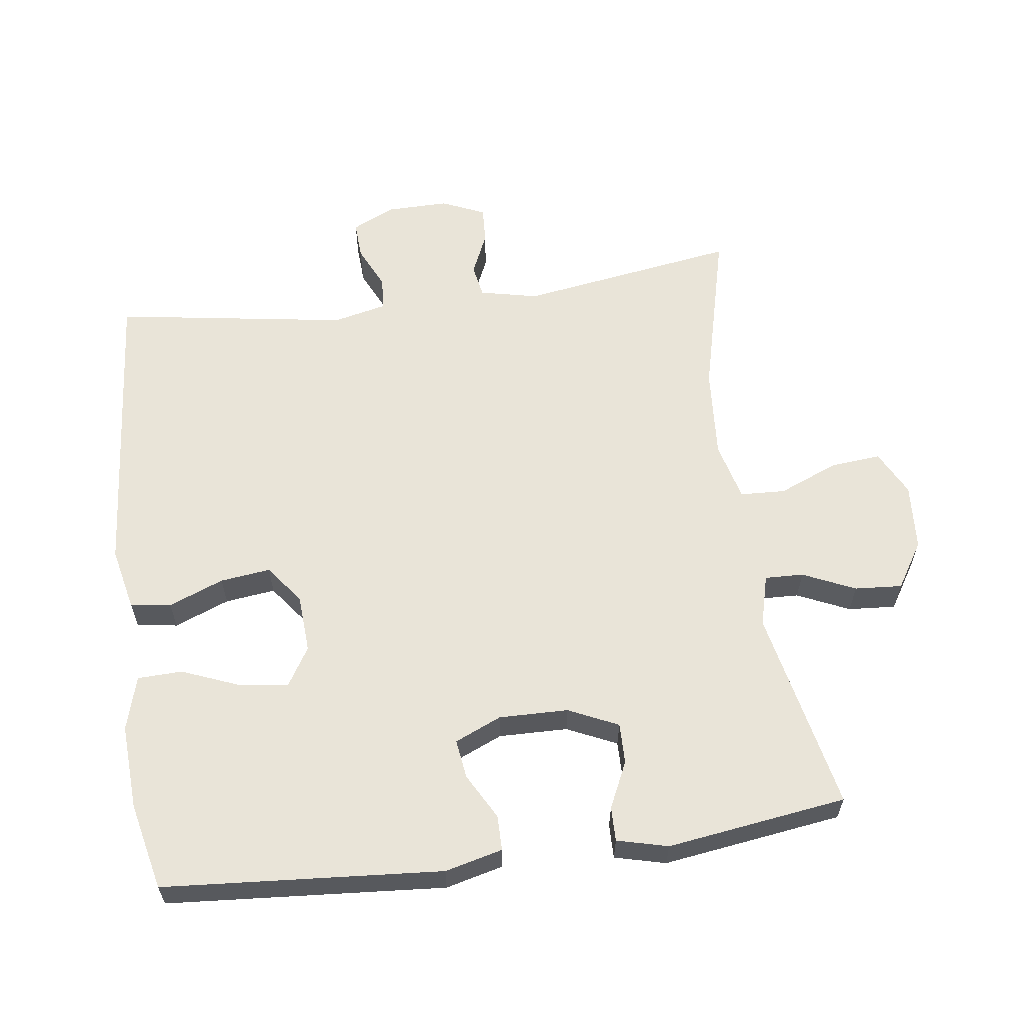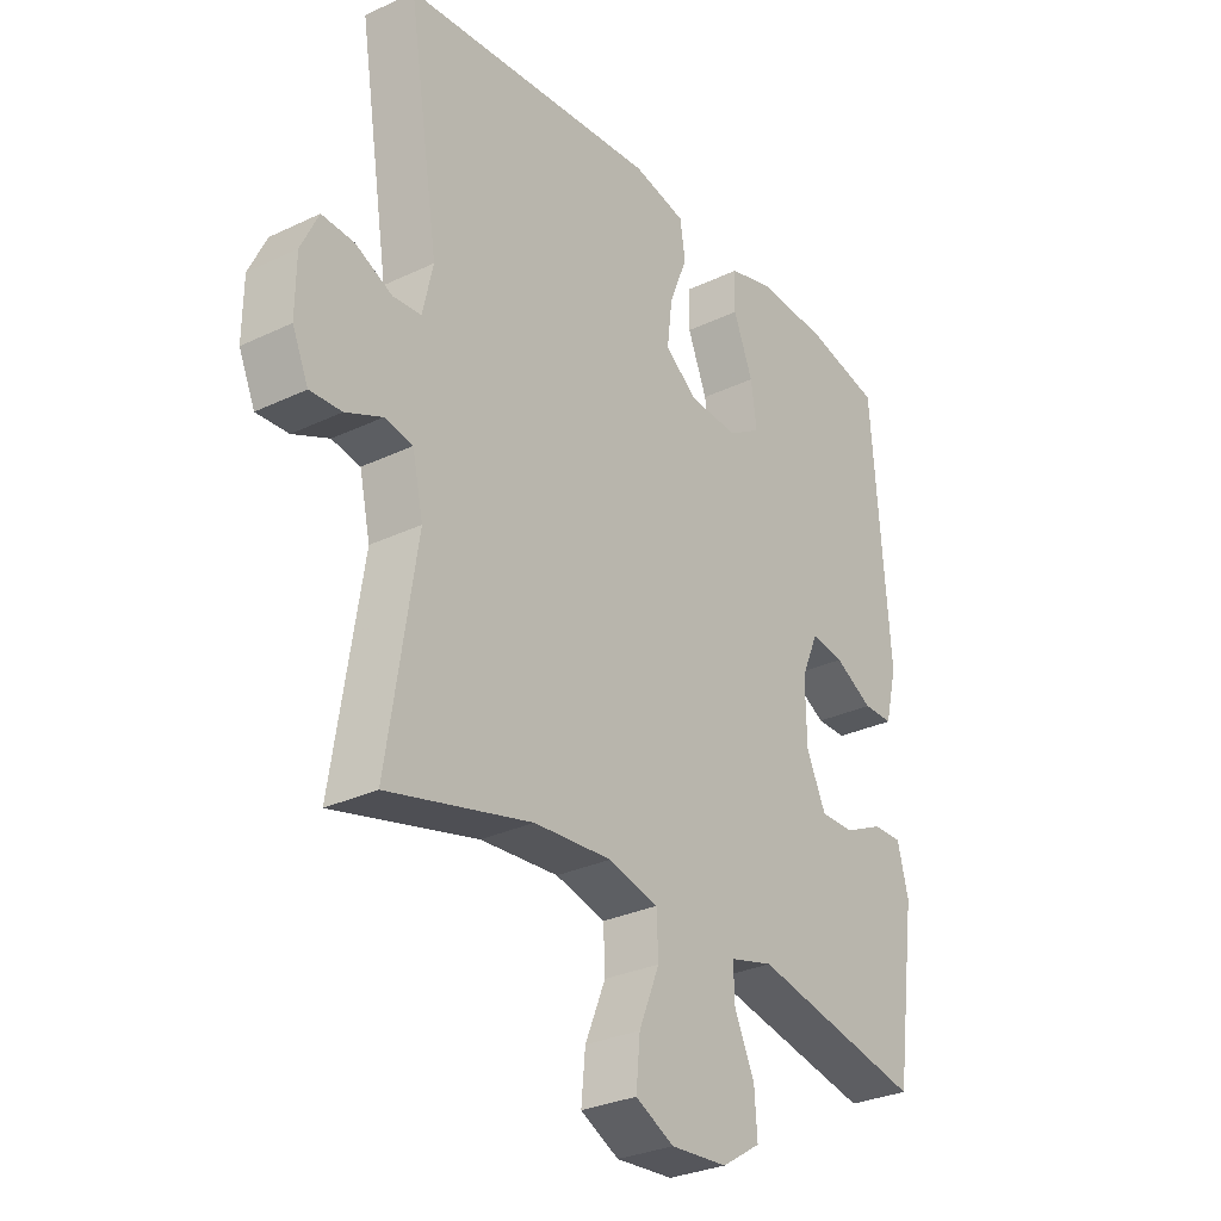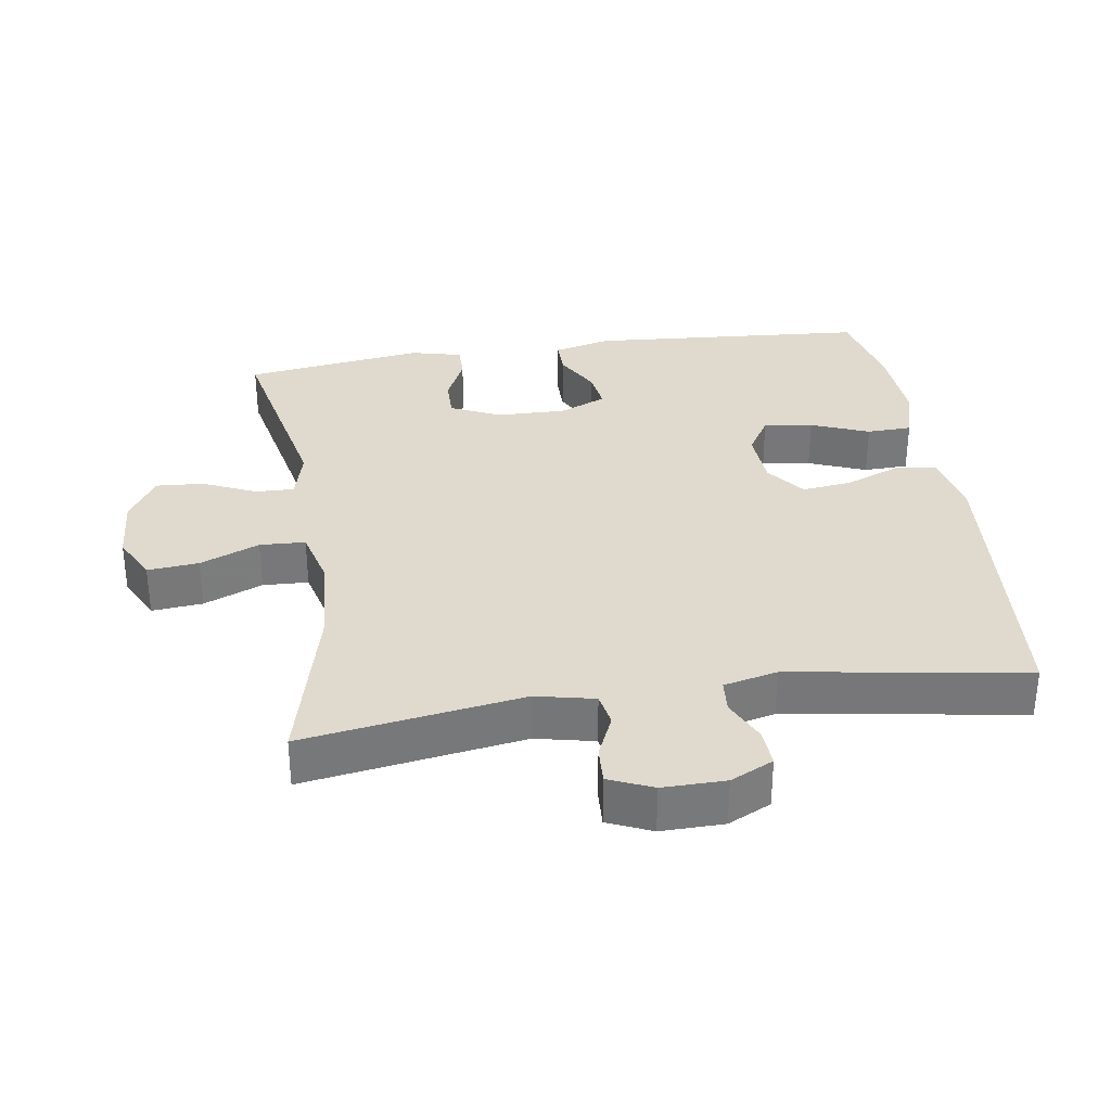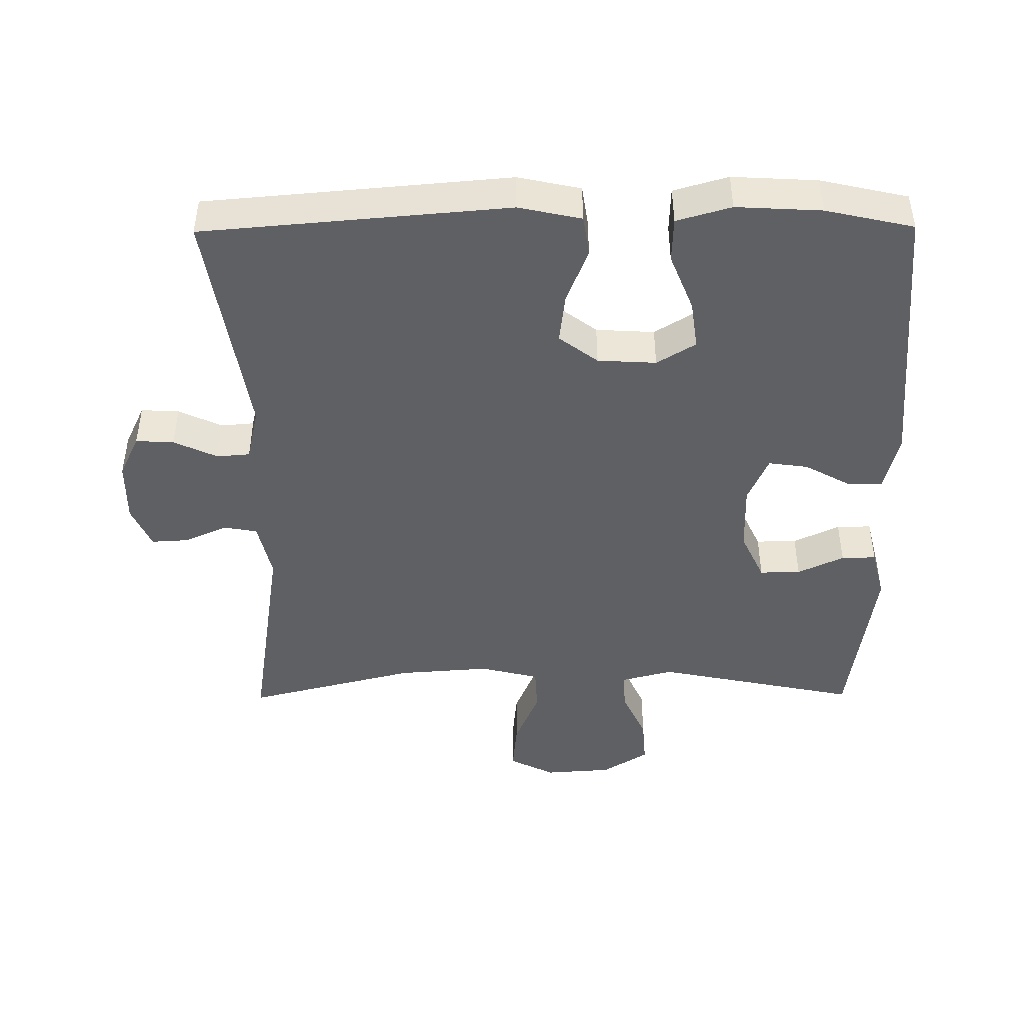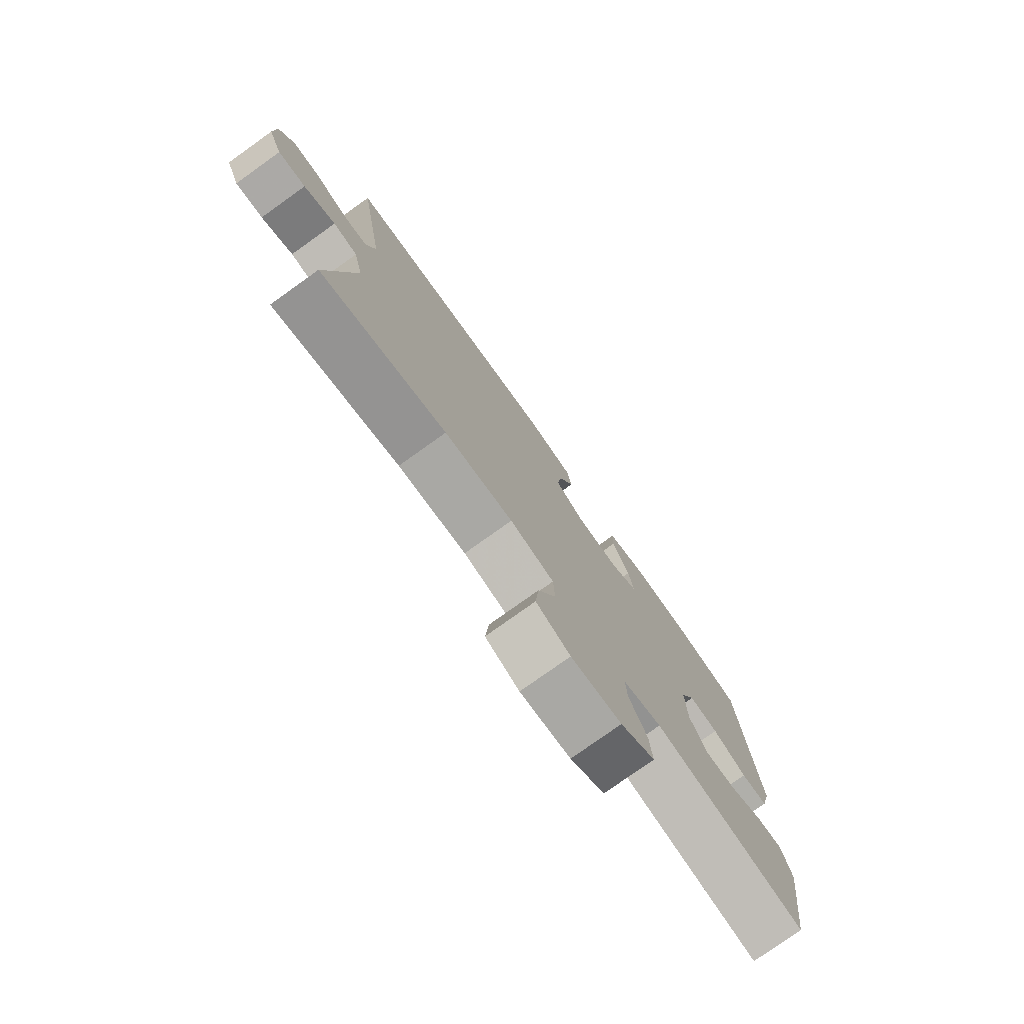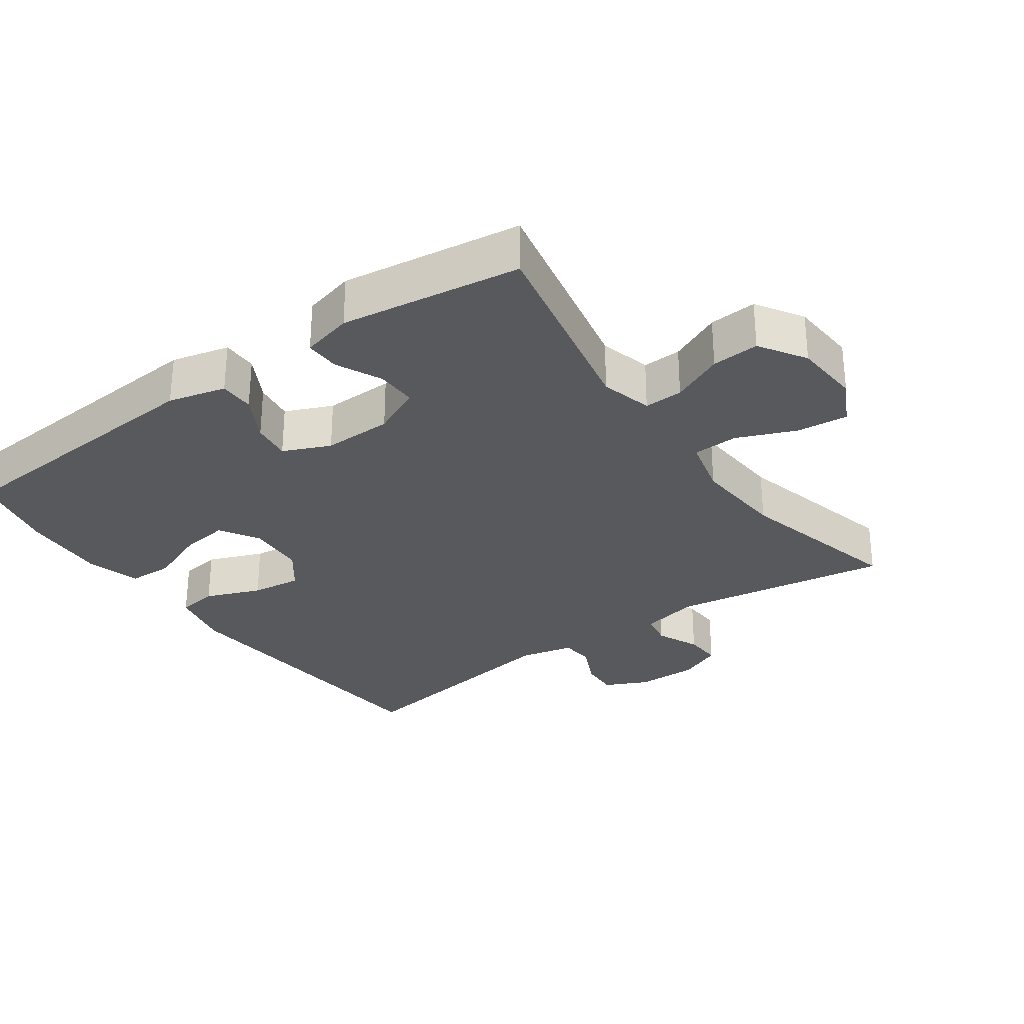
<metadata>
{"format":"obj","ext":"obj","renderer":"f3d","projection":"perspective","resolution":1024,"background":"white","views":[{"elev":60.4,"azim":82.3,"up":"+Y"},{"elev":-29.7,"azim":-55.0,"up":"+Z"},{"elev":32.8,"azim":-98.7,"up":"+Y"},{"elev":-45.1,"azim":0.5,"up":"+Y"},{"elev":-78.0,"azim":-54.5,"up":"+Z"},{"elev":-29.7,"azim":125.4,"up":"+Y"}]}
</metadata>
<code>
v -0.5 0.07 0.5
v -0.052 0.07 0.538
v 0.04 0.07 0.518
v 0.049 0.07 0.458
v 0.017 0.07 0.377
v 0.008 0.07 0.303
v 0.065 0.07 0.26
v 0.151 0.07 0.255
v 0.208 0.07 0.29
v 0.198 0.07 0.362
v 0.164 0.07 0.447
v 0.166 0.07 0.513
v 0.246 0.07 0.536
v 0.371 0.07 0.529
v 0.5 0.07 0.5
v 0.531 0.07 0.09
v 0.51 0.07 0.005
v 0.458 0.07 0.005
v 0.391 0.07 0.042
v 0.333 0.07 0.05
v 0.303 0.07 -0.019
v 0.305 0.07 -0.121
v 0.339 0.07 -0.194
v 0.399 0.07 -0.193
v 0.467 0.07 -0.161
v 0.518 0.07 -0.16
v 0.537 0.07 -0.235
v 0.5 0.07 -0.5
v 0.201 0.07 -0.438
v 0.125 0.07 -0.458
v 0.127 0.07 -0.515
v 0.162 0.07 -0.592
v 0.167 0.07 -0.662
v 0.099 0.07 -0.705
v 0 0.07 -0.712
v -0.067 0.07 -0.678
v -0.06 0.07 -0.603
v -0.024 0.07 -0.516
v -0.027 0.07 -0.449
v -0.114 0.07 -0.427
v -0.25 0.07 -0.437
v -0.5 0.07 -0.5
v -0.45 0.07 -0.178
v -0.469 0.07 -0.092
v -0.518 0.07 -0.083
v -0.581 0.07 -0.111
v -0.636 0.07 -0.114
v -0.664 0.07 -0.05
v -0.663 0.07 0.042
v -0.633 0.07 0.105
v -0.577 0.07 0.102
v -0.513 0.07 0.072
v -0.464 0.07 0.076
v -0.446 0.07 0.155
v -0.5 0 0.5
v -0.052 0 0.538
v 0.04 0 0.518
v 0.049 0 0.458
v 0.017 0 0.377
v 0.008 0 0.303
v 0.065 0 0.26
v 0.151 0 0.255
v 0.208 0 0.29
v 0.198 0 0.362
v 0.164 0 0.447
v 0.166 0 0.513
v 0.246 0 0.536
v 0.371 0 0.529
v 0.5 0 0.5
v 0.531 0 0.09
v 0.51 0 0.005
v 0.458 0 0.005
v 0.391 0 0.042
v 0.333 0 0.05
v 0.303 0 -0.019
v 0.305 0 -0.121
v 0.339 0 -0.194
v 0.399 0 -0.193
v 0.467 0 -0.161
v 0.518 0 -0.16
v 0.537 0 -0.235
v 0.5 0 -0.5
v 0.201 0 -0.438
v 0.125 0 -0.458
v 0.127 0 -0.515
v 0.162 0 -0.592
v 0.167 0 -0.662
v 0.099 0 -0.705
v 0 0 -0.712
v -0.067 0 -0.678
v -0.06 0 -0.603
v -0.024 0 -0.516
v -0.027 0 -0.449
v -0.114 0 -0.427
v -0.25 0 -0.437
v -0.5 0 -0.5
v -0.45 0 -0.178
v -0.469 0 -0.092
v -0.518 0 -0.083
v -0.581 0 -0.111
v -0.636 0 -0.114
v -0.664 0 -0.05
v -0.663 0 0.042
v -0.633 0 0.105
v -0.577 0 0.102
v -0.513 0 0.072
v -0.464 0 0.076
v -0.446 0 0.155
f 49 50 51 52
f 49 52 53
f 48 49 53
f 45 46 47 48
f 44 45 48 53
f 43 44 53 54
f 41 42 43
f 40 41 43 54
f 35 36 37 38
f 35 38 39
f 34 35 39
f 31 32 33 34
f 30 31 34 39
f 29 30 39 40
f 27 28 29
f 24 25 26 27
f 23 24 27 29
f 22 23 29 40
f 16 17 18 19
f 16 19 20
f 15 16 20
f 14 15 20 21
f 10 11 12 13
f 9 10 13 14
f 2 3 4 5
f 2 5 6
f 1 2 6
f 54 1 6 7
f 21 22 40 54
f 9 14 21
f 8 9 21
f 7 8 21 54
f 106 105 104 103
f 107 106 103
f 107 103 102
f 102 101 100 99
f 107 102 99 98
f 108 107 98 97
f 97 96 95
f 108 97 95 94
f 92 91 90 89
f 93 92 89
f 93 89 88
f 88 87 86 85
f 93 88 85 84
f 94 93 84 83
f 83 82 81
f 81 80 79 78
f 83 81 78 77
f 94 83 77 76
f 73 72 71 70
f 74 73 70
f 74 70 69
f 75 74 69 68
f 67 66 65 64
f 68 67 64 63
f 59 58 57 56
f 60 59 56
f 60 56 55
f 61 60 55 108
f 108 94 76 75
f 75 68 63
f 75 63 62
f 108 75 62 61
f 1 55 56 2
f 2 56 57 3
f 3 57 58 4
f 4 58 59 5
f 5 59 60 6
f 6 60 61 7
f 7 61 62 8
f 8 62 63 9
f 9 63 64 10
f 10 64 65 11
f 11 65 66 12
f 12 66 67 13
f 13 67 68 14
f 14 68 69 15
f 15 69 70 16
f 16 70 71 17
f 17 71 72 18
f 18 72 73 19
f 19 73 74 20
f 20 74 75 21
f 21 75 76 22
f 22 76 77 23
f 23 77 78 24
f 24 78 79 25
f 25 79 80 26
f 26 80 81 27
f 27 81 82 28
f 28 82 83 29
f 29 83 84 30
f 30 84 85 31
f 31 85 86 32
f 32 86 87 33
f 33 87 88 34
f 34 88 89 35
f 35 89 90 36
f 36 90 91 37
f 37 91 92 38
f 38 92 93 39
f 39 93 94 40
f 40 94 95 41
f 41 95 96 42
f 42 96 97 43
f 43 97 98 44
f 44 98 99 45
f 45 99 100 46
f 46 100 101 47
f 47 101 102 48
f 48 102 103 49
f 49 103 104 50
f 50 104 105 51
f 51 105 106 52
f 52 106 107 53
f 53 107 108 54
f 54 108 55 1

</code>
